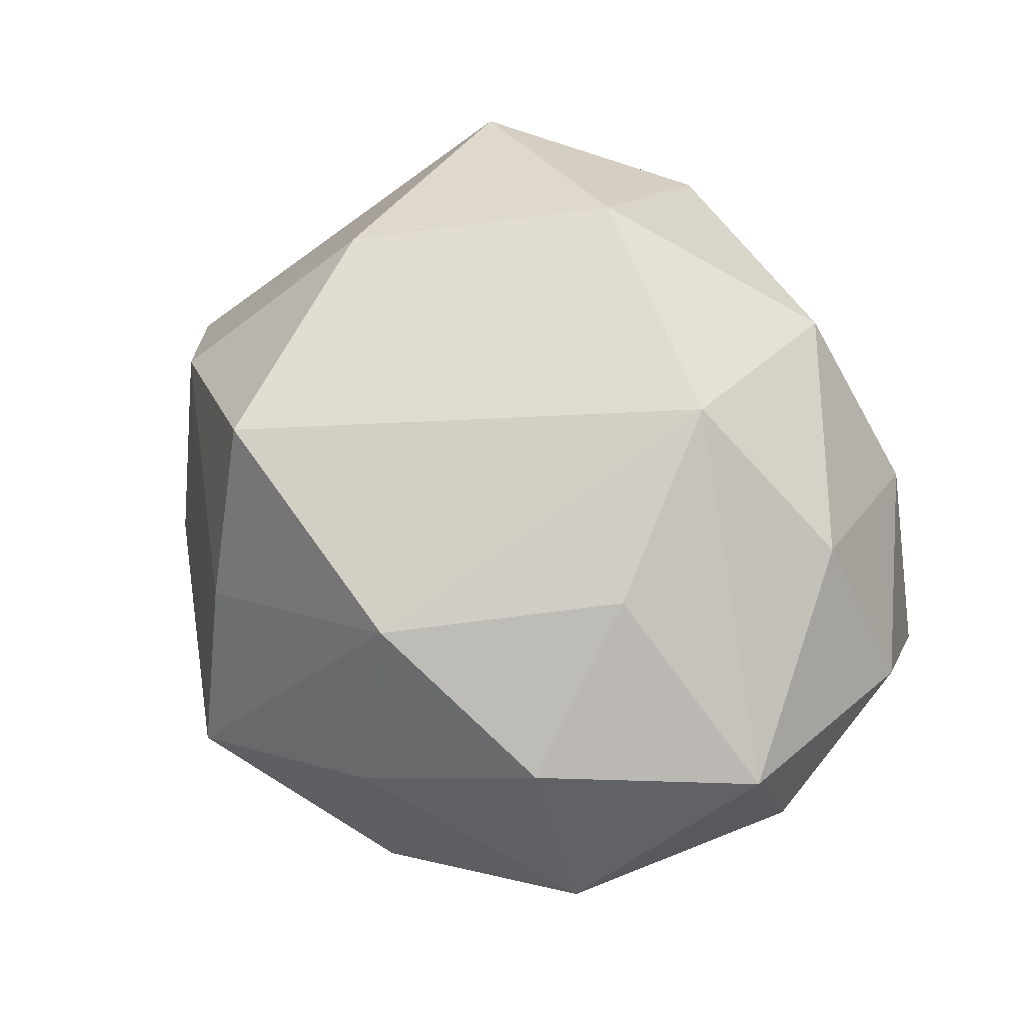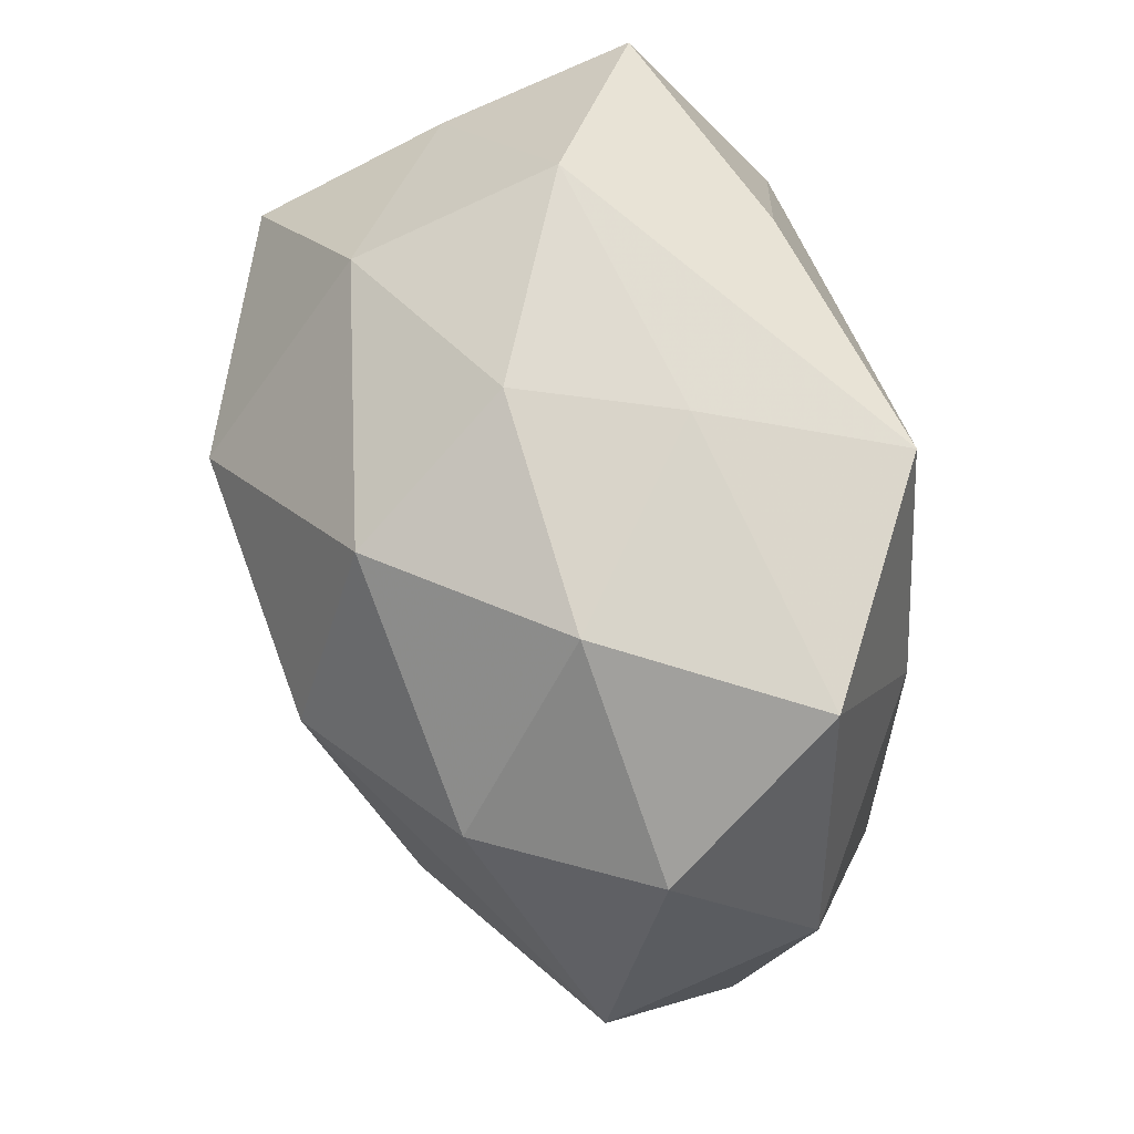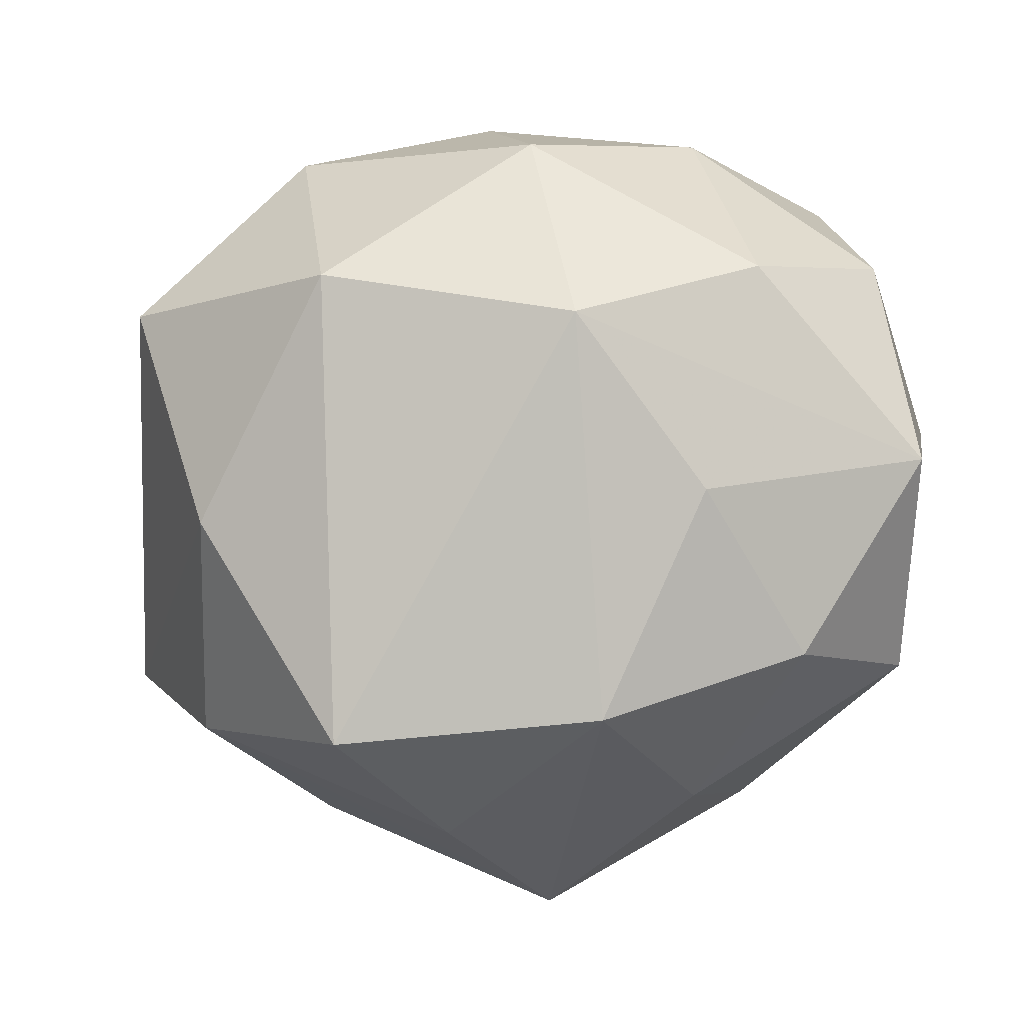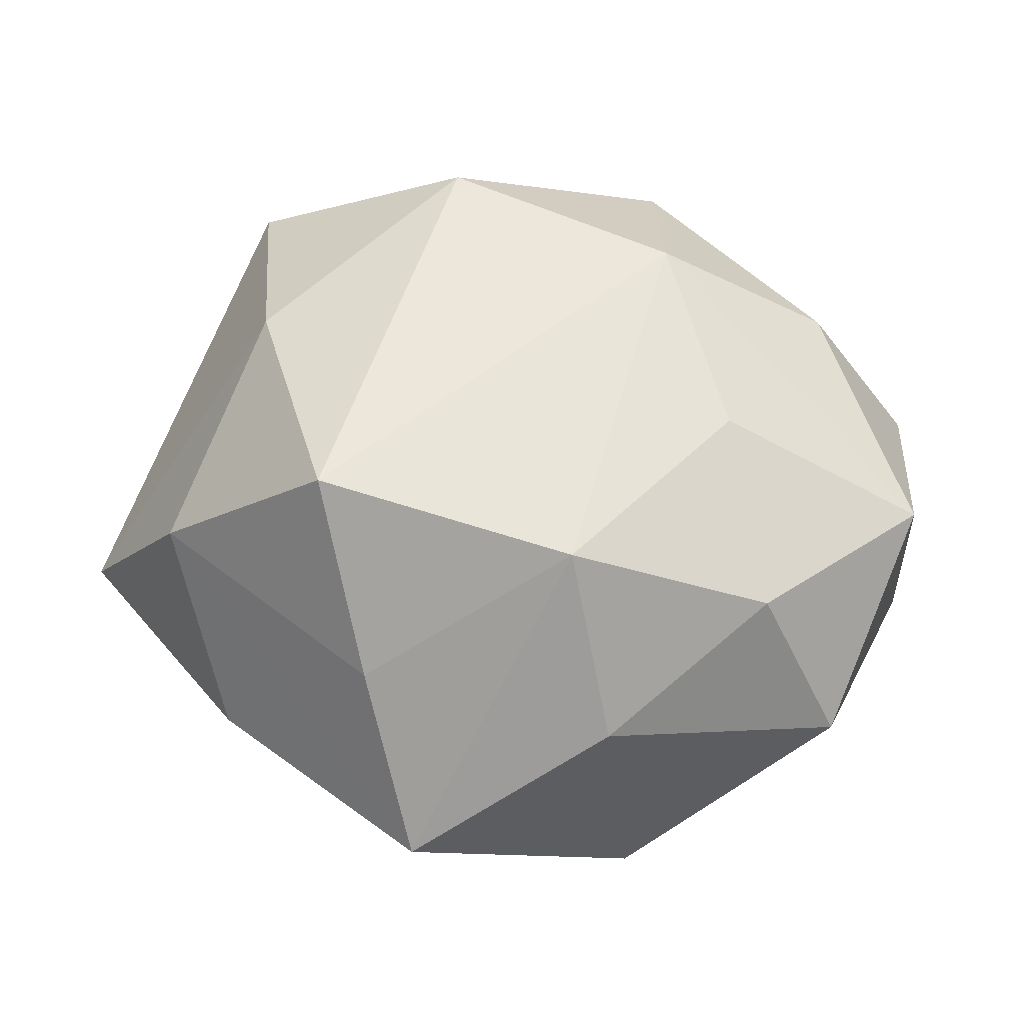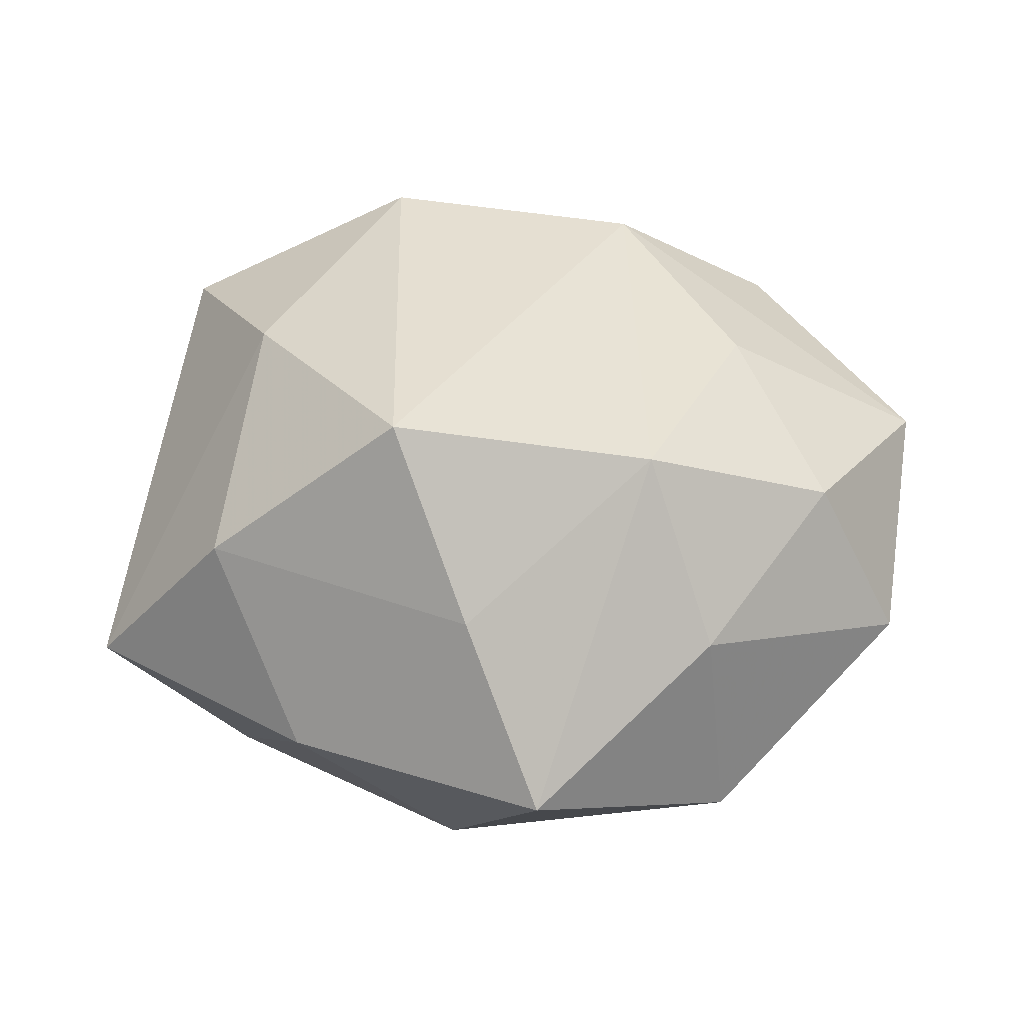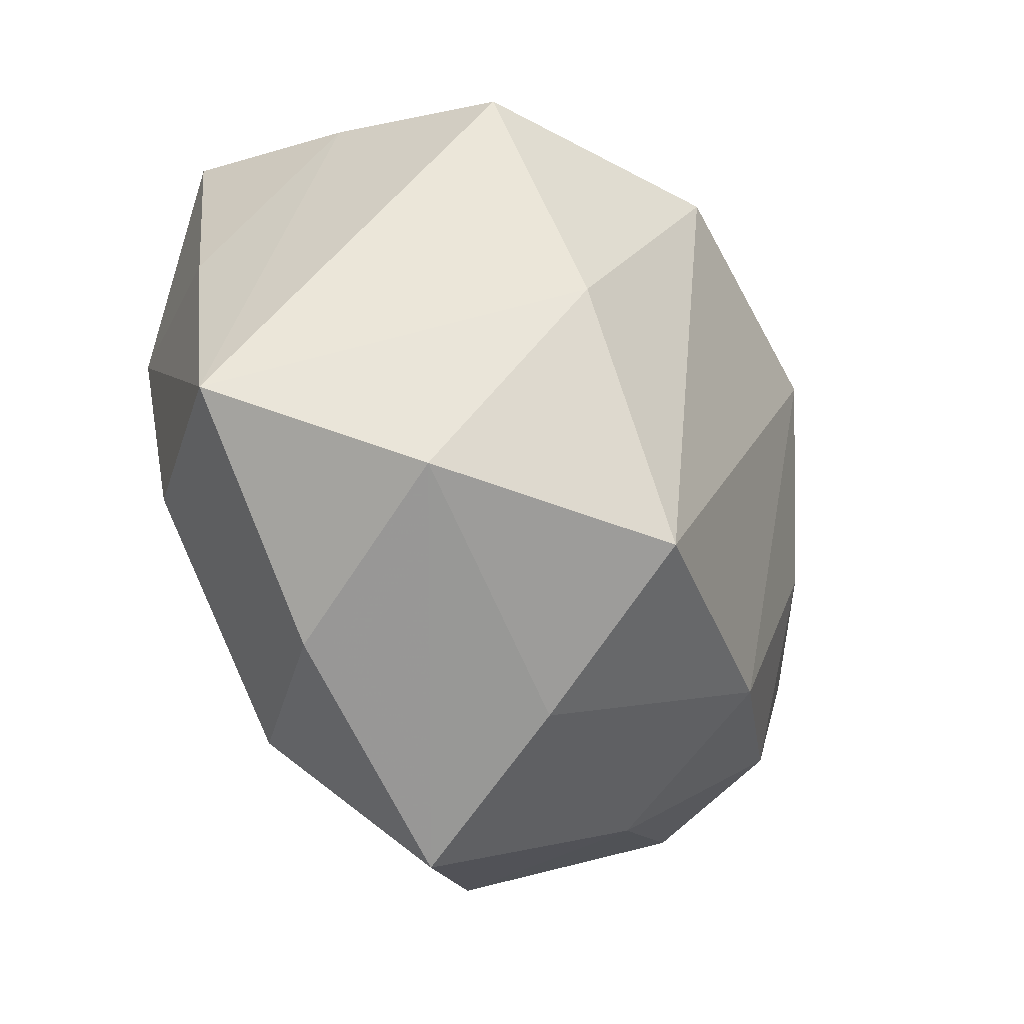
<metadata>
{"format":"obj","ext":"obj","renderer":"f3d","projection":"perspective","resolution":1024,"background":"white","views":[{"elev":62.7,"azim":58.4,"up":"+Z"},{"elev":68.2,"azim":72.9,"up":"+Y"},{"elev":-8.6,"azim":12.8,"up":"+Y"},{"elev":44.0,"azim":17.1,"up":"+Z"},{"elev":30.4,"azim":-0.9,"up":"+Z"},{"elev":-43.3,"azim":-58.8,"up":"+Y"}]}
</metadata>
<code>
v -0.03486 -0.0181 -0.02444
v 0.02507 0.03993 0.008072
v 0.04705 0.02368 0.005699
v -0.005291 -0.04469 0.01047
v -0.02602 -0.0408 -0.008954
v 0.008479 0.03603 0.02611
v -0.03036 -0.008774 0.03067
v -0.01347 -0.03508 0.03148
v 0.05136 0.005889 -0.01
v -0.0325 0.01092 -0.03229
v -0.04234 0.02493 0.003017
v -0.0424 0.03112 -0.01837
v -0.0007877 0.04388 0.00798
v 0.01572 0.01317 0.03575
v 0.04837 -0.02418 -0.003361
v 0.02863 0.01082 -0.02741
v 0.01451 0.0368 -0.03028
v -0.007269 -0.03464 -0.02748
v 0.02632 -0.03883 -0.02018
v 0.03813 -0.01307 -0.02198
v 0.03495 0.02042 0.02337
v -0.02281 0.04435 -0.004444
v -0.01292 -0.009086 -0.03291
v -0.01496 0.03536 -0.02533
v 0.01664 -0.03236 0.02541
v 0.02385 -0.04018 0.004307
v -0.03552 -0.03175 0.0133
v 0.03879 -0.02439 0.01612
v 0.006105 0.04184 -0.009145
v -0.02205 0.03777 0.01804
v 0.05273 -0.001491 0.01363
v -0.01378 0.01861 0.03744
v -0.04712 0.004407 -0.01261
v 0.002849 -0.05291 -0.01031
v -0.05133 -0.02334 -0.006459
v 0.03857 0.03623 -0.01386
v 0.02914 -0.006375 0.02745
v -0.04098 0.01797 0.02456
v 0.01388 -0.0137 -0.03361
f 11 35 38
f 38 30 11
f 5 35 1
f 27 35 5
f 5 34 27
f 12 11 22
f 22 11 30
f 25 34 26
f 33 11 12
f 35 11 33
f 4 34 25
f 4 27 34
f 25 14 8
f 8 4 25
f 27 4 8
f 32 30 38
f 32 8 14
f 17 22 29
f 39 17 16
f 16 20 39
f 19 20 15
f 19 26 34
f 15 26 19
f 39 20 19
f 12 22 24
f 24 22 17
f 10 17 39
f 39 23 10
f 10 24 17
f 12 24 10
f 10 23 1
f 10 33 12
f 10 1 35
f 35 33 10
f 1 23 18
f 18 34 5
f 5 1 18
f 18 23 39
f 39 19 18
f 18 19 34
f 7 32 38
f 8 32 7
f 27 8 7
f 38 35 7
f 35 27 7
f 30 32 6
f 6 32 14
f 37 14 25
f 37 31 14
f 14 31 21
f 21 31 3
f 21 6 14
f 21 3 2
f 2 6 21
f 2 29 13
f 13 29 22
f 13 6 2
f 13 22 30
f 30 6 13
f 20 16 9
f 15 20 9
f 9 31 15
f 3 31 9
f 28 37 25
f 31 37 28
f 15 31 28
f 25 26 28
f 28 26 15
f 36 16 17
f 36 9 16
f 3 9 36
f 2 3 36
f 36 29 2
f 17 29 36

</code>
